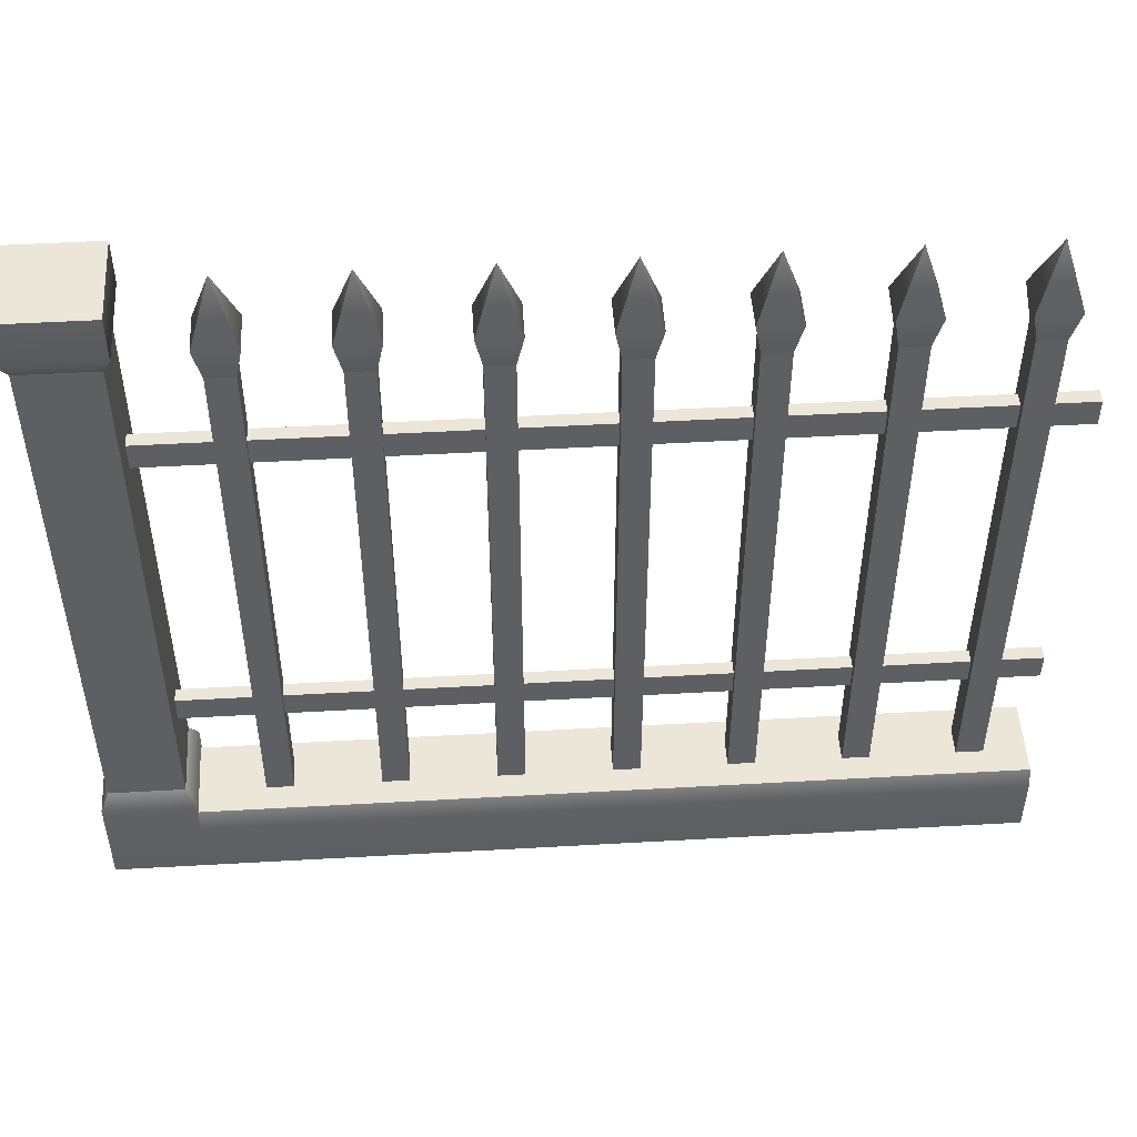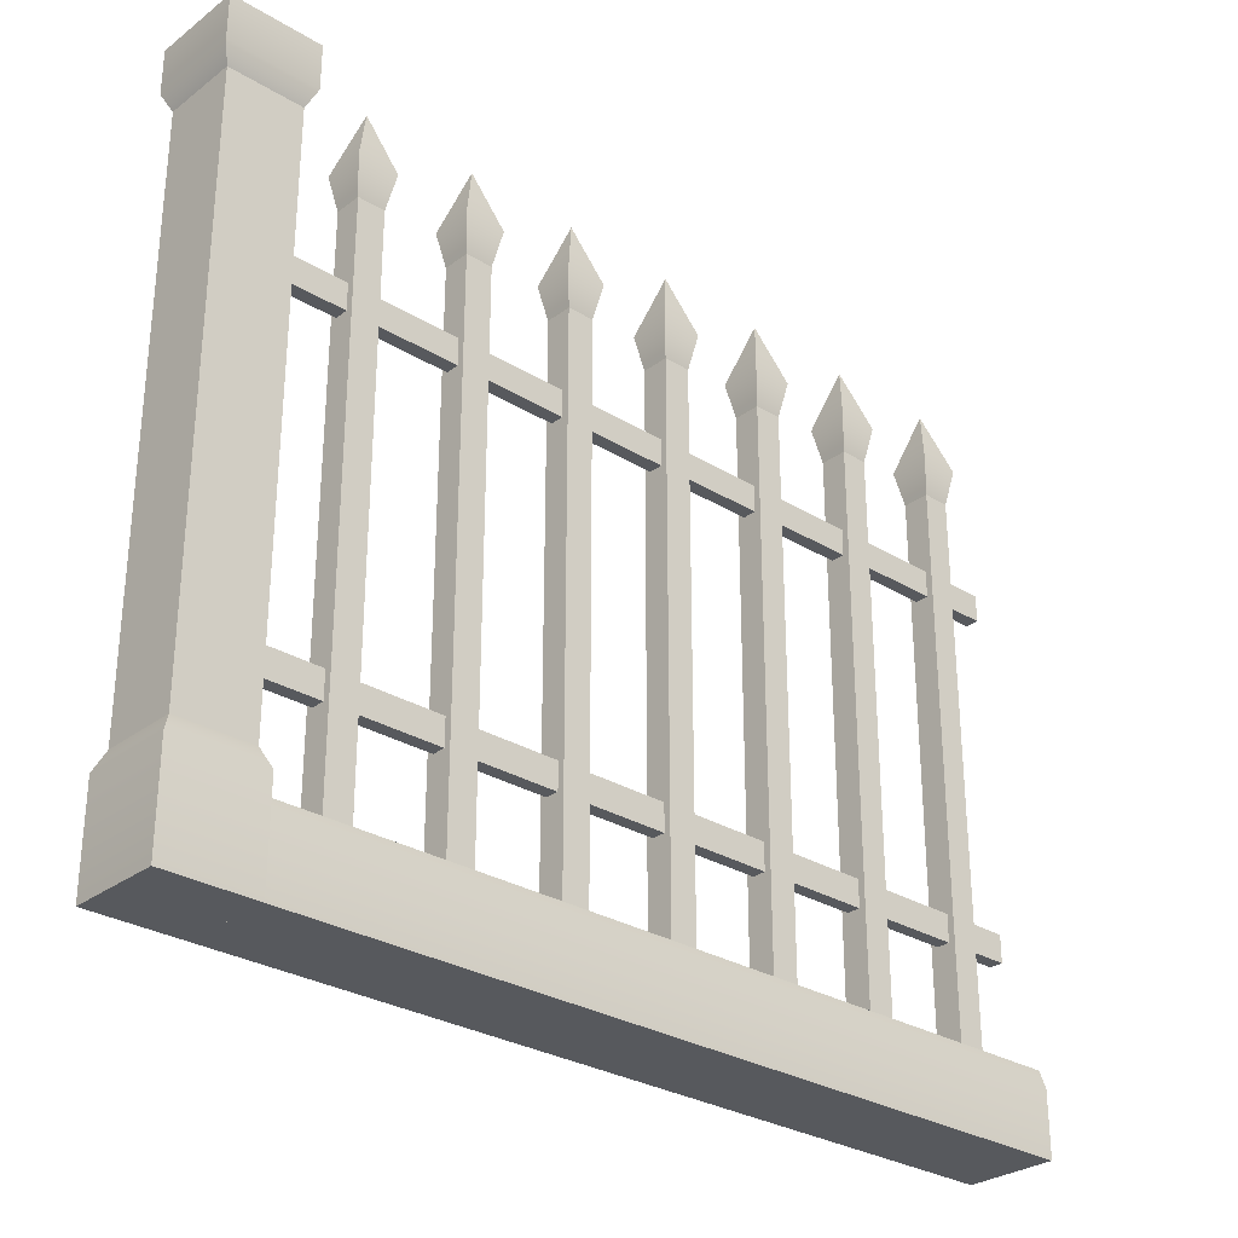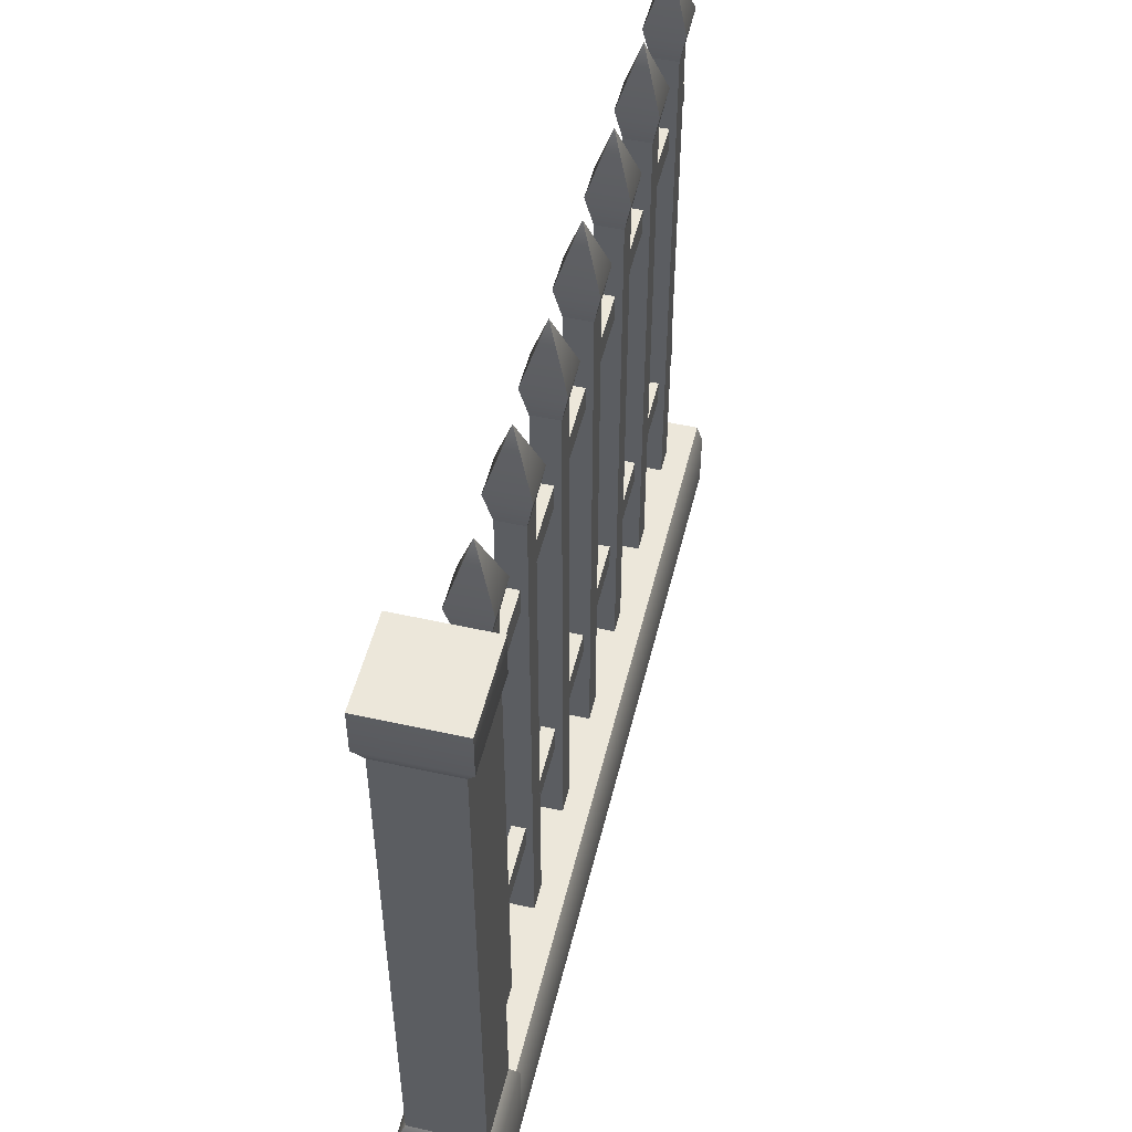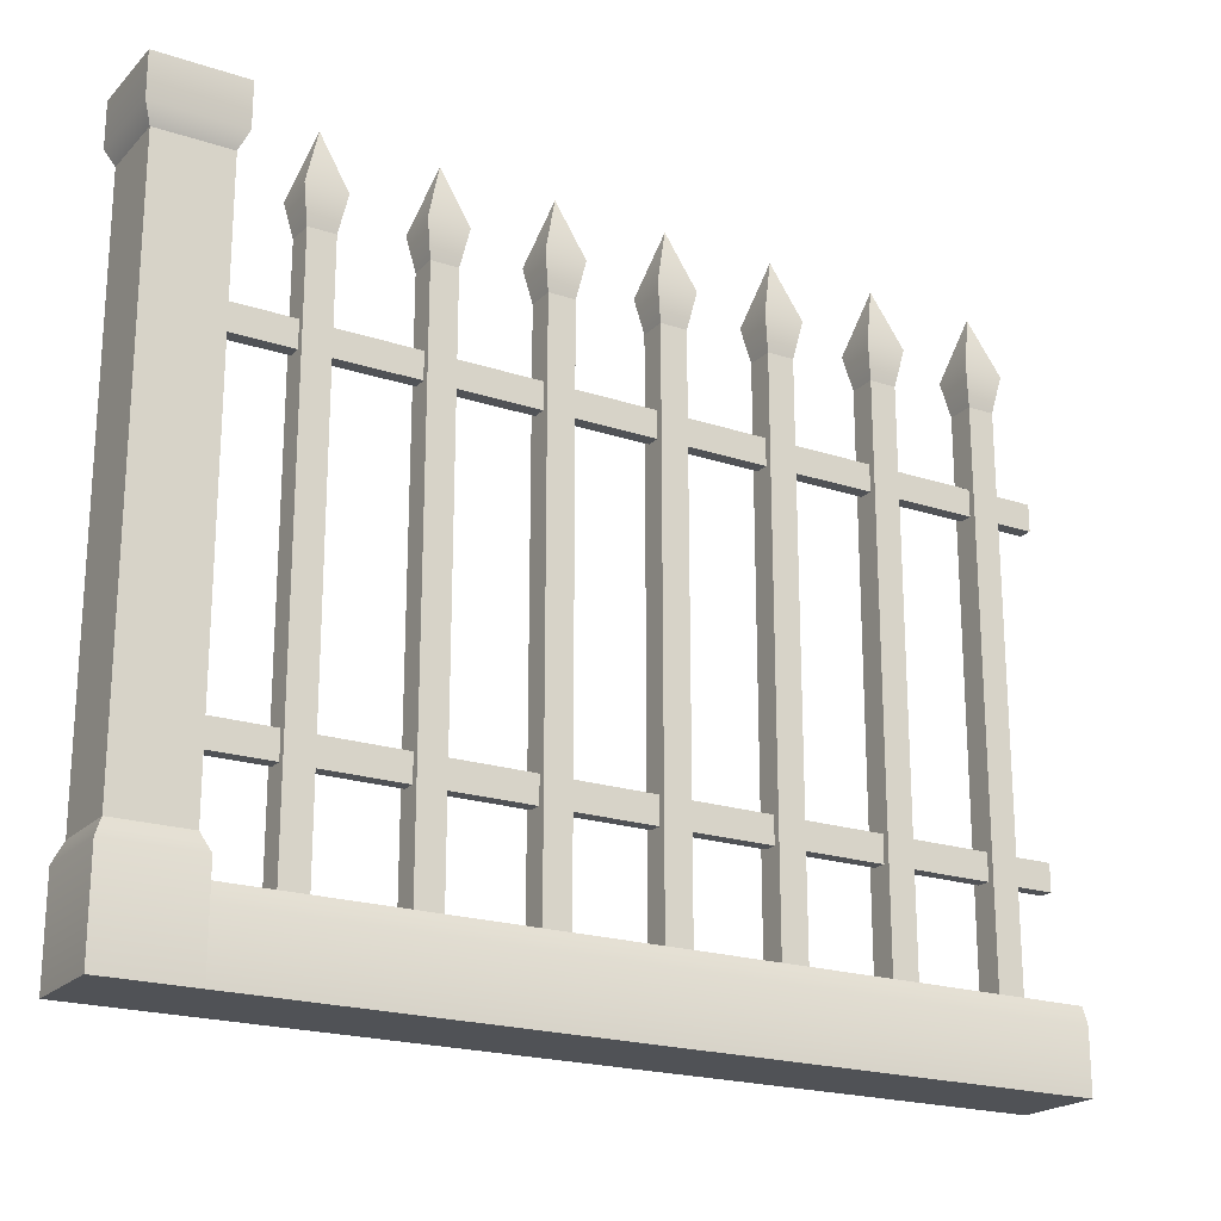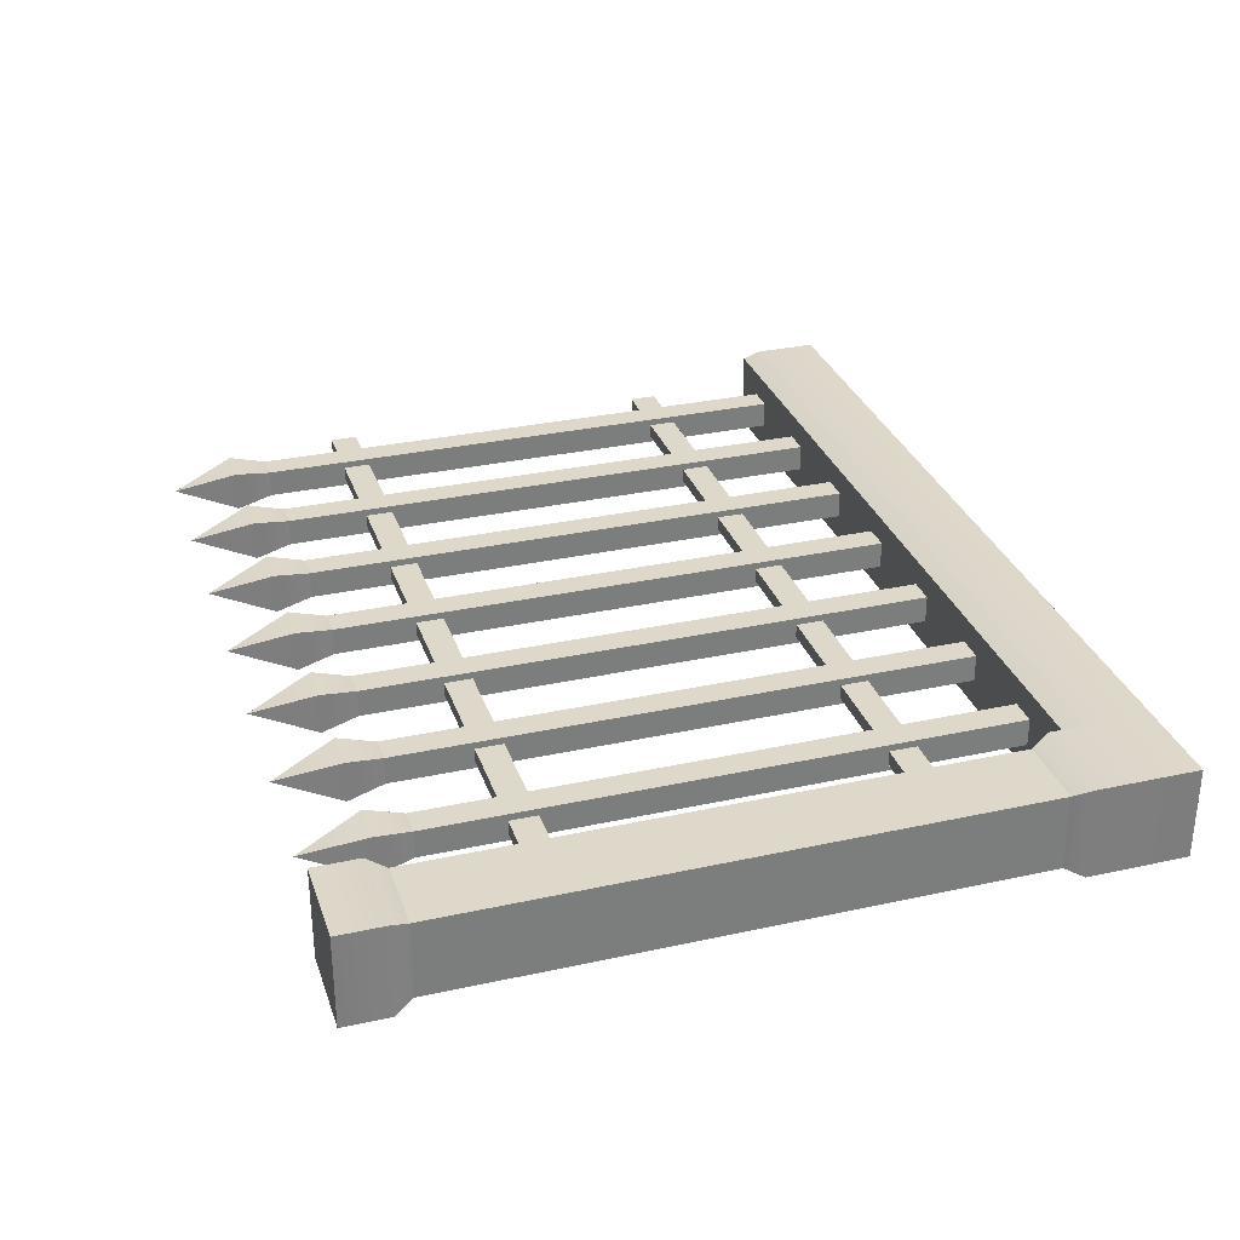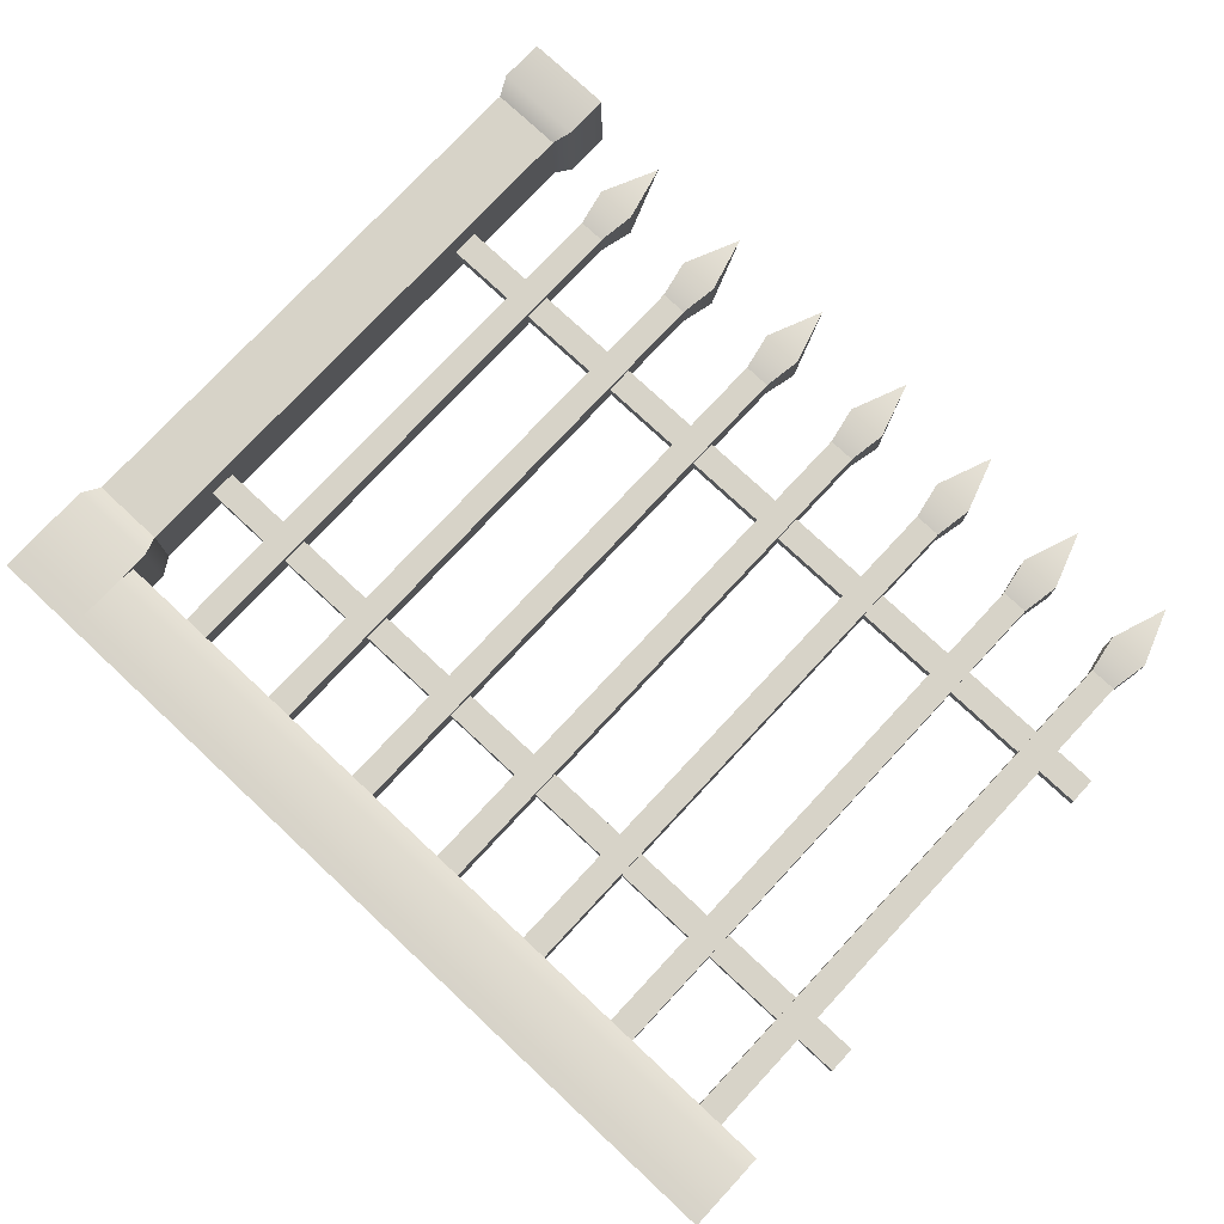
<metadata>
{"format":"obj","ext":"obj","renderer":"f3d","projection":"perspective","resolution":1024,"background":"white","views":[{"elev":49.4,"azim":-3.6,"up":"+Y"},{"elev":-29.2,"azim":-42.2,"up":"+Y"},{"elev":51.1,"azim":-76.4,"up":"+Y"},{"elev":-20.8,"azim":-30.8,"up":"+Y"},{"elev":31.0,"azim":-107.4,"up":"+Z"},{"elev":77.1,"azim":43.0,"up":"+Z"}]}
</metadata>
<code>
o iron-fence-border-column.003
v 11.27 1.334 -7.296
v 11.27 1.425 -7.296
v 11.27 1.334 -7.477
v 11.27 1.425 -7.477
v 11.08 1.425 -7.296
v 11.08 1.334 -7.296
v 11.08 1.425 -7.477
v 11.08 1.334 -7.477
v 11.27 -0.06404 -7.477
v 11.27 0.1347 -7.477
v 11.08 -0.06404 -7.477
v 11.08 0.1347 -7.477
v 11.25 1.298 -7.312
v 11.25 1.298 -7.461
v 11.25 0.1709 -7.312
v 11.25 0.1709 -7.461
v 11.08 -0.06404 -7.296
v 11.08 0.1347 -7.296
v 11.27 0.1347 -7.296
v 11.1 0.1709 -7.312
v 11.1 1.298 -7.312
v 11.27 -0.06404 -7.296
v 11.1 1.298 -7.461
v 11.1 0.1709 -7.461
v 11.46 1.298 -7.346
v 11.42 1.425 -7.387
v 11.46 1.298 -7.427
v 11.38 1.298 -7.346
v 11.38 1.298 -7.427
v 11.45 1.226 -7.359
v 11.45 1.226 -7.414
v 11.4 1.226 -7.359
v 11.4 1.226 -7.414
v 11.92 1.298 -7.346
v 11.88 1.425 -7.387
v 11.92 1.298 -7.427
v 11.83 1.298 -7.346
v 11.83 1.298 -7.427
v 11.9 1.226 -7.359
v 11.9 1.226 -7.414
v 11.85 1.226 -7.359
v 11.85 1.226 -7.414
v 12.82 1.298 -7.346
v 12.78 1.425 -7.387
v 12.82 1.298 -7.427
v 12.74 1.298 -7.346
v 12.74 1.298 -7.427
v 12.81 1.226 -7.359
v 12.81 1.226 -7.414
v 12.75 1.226 -7.359
v 12.75 1.226 -7.414
v 11.69 1.298 -7.346
v 11.65 1.425 -7.387
v 11.69 1.298 -7.427
v 11.61 1.298 -7.346
v 11.61 1.298 -7.427
v 11.68 1.226 -7.359
v 11.68 1.226 -7.414
v 11.62 1.226 -7.359
v 11.62 1.226 -7.414
v 12.37 1.298 -7.346
v 12.33 1.425 -7.387
v 12.37 1.298 -7.427
v 12.29 1.298 -7.346
v 12.29 1.298 -7.427
v 12.35 1.226 -7.359
v 12.35 1.226 -7.414
v 12.3 1.226 -7.359
v 12.3 1.226 -7.414
v 12.14 1.298 -7.346
v 12.1 1.425 -7.387
v 12.14 1.298 -7.427
v 12.06 1.298 -7.346
v 12.06 1.298 -7.427
v 12.13 1.226 -7.359
v 12.13 1.226 -7.414
v 12.07 1.226 -7.359
v 12.07 1.226 -7.414
v 12.59 1.298 -7.346
v 12.55 1.425 -7.387
v 12.59 1.298 -7.427
v 12.51 1.298 -7.346
v 12.51 1.298 -7.427
v 12.58 1.226 -7.359
v 12.58 1.226 -7.414
v 12.53 1.226 -7.359
v 12.53 1.226 -7.414
v 11.27 0.09858 -7.309
v 11.27 0.09858 -7.464
v 12.89 0.09858 -7.309
v 12.89 0.09858 -7.464
v 11.27 0.06244 -7.477
v 12.89 0.06244 -7.477
v 12.89 -0.06404 -7.296
v 11.27 -0.06404 -7.296
v 12.89 0.06244 -7.296
v 11.27 0.06244 -7.296
v 11.27 -0.06404 -7.477
v 12.89 -0.06404 -7.477
v 11.4 0.09858 -7.414
v 11.45 0.09858 -7.414
v 11.4 0.09858 -7.359
v 11.45 0.09858 -7.359
v 11.85 0.09858 -7.414
v 11.9 0.09858 -7.414
v 11.85 0.09858 -7.359
v 11.9 0.09858 -7.359
v 12.75 0.09858 -7.414
v 12.81 0.09858 -7.414
v 12.75 0.09858 -7.359
v 12.81 0.09858 -7.359
v 11.62 0.09858 -7.414
v 11.68 0.09858 -7.414
v 11.62 0.09858 -7.359
v 11.68 0.09858 -7.359
v 12.3 0.09858 -7.414
v 12.35 0.09858 -7.414
v 12.3 0.09858 -7.359
v 12.35 0.09858 -7.359
v 12.07 0.09858 -7.414
v 12.13 0.09858 -7.414
v 12.07 0.09858 -7.359
v 12.13 0.09858 -7.359
v 12.53 0.09858 -7.414
v 12.58 0.09858 -7.414
v 12.53 0.09858 -7.359
v 12.58 0.09858 -7.359
v 11.25 1.063 -7.373
v 11.25 1.009 -7.373
v 11.25 1.063 -7.4
v 11.25 1.009 -7.4
v 12.89 1.009 -7.373
v 12.89 1.063 -7.373
v 12.89 1.009 -7.4
v 12.89 1.063 -7.4
v 12.89 0.3154 -7.373
v 12.89 0.3696 -7.373
v 12.89 0.3154 -7.4
v 12.89 0.3696 -7.4
v 11.25 0.3696 -7.373
v 11.25 0.3154 -7.373
v 11.25 0.3696 -7.4
v 11.25 0.3154 -7.4
f 3 2 1
f 2 3 4
f 7 6 5
f 6 7 8
f 11 10 9
f 10 11 12
f 13 3 1
f 3 13 14
f 16 13 15
f 13 16 14
f 18 11 17
f 11 18 12
f 10 15 19
f 15 10 16
f 13 20 15
f 20 13 21
f 19 17 22
f 17 19 18
f 8 14 23
f 14 8 3
f 15 18 19
f 18 15 20
f 8 21 6
f 21 8 23
f 20 12 18
f 12 20 24
f 23 16 24
f 16 23 14
f 23 20 21
f 20 23 24
f 1 21 13
f 21 1 6
f 7 3 8
f 3 7 4
f 2 6 1
f 6 2 5
f 24 10 12
f 10 24 16
f 2 7 5
f 7 2 4
f 9 17 11
f 17 9 22
f 9 19 22
f 19 9 10
f 27 26 25
f 26 28 25
f 29 28 26
f 26 27 29
f 30 27 25
f 27 30 31
f 29 32 28
f 32 29 33
f 25 32 30
f 32 25 28
f 29 31 33
f 31 29 27
f 36 35 34
f 35 37 34
f 38 37 35
f 35 36 38
f 39 36 34
f 36 39 40
f 38 41 37
f 41 38 42
f 34 41 39
f 41 34 37
f 38 40 42
f 40 38 36
f 45 44 43
f 44 46 43
f 47 46 44
f 44 45 47
f 48 45 43
f 45 48 49
f 47 50 46
f 50 47 51
f 43 50 48
f 50 43 46
f 47 49 51
f 49 47 45
f 54 53 52
f 53 55 52
f 56 55 53
f 53 54 56
f 57 54 52
f 54 57 58
f 56 59 55
f 59 56 60
f 52 59 57
f 59 52 55
f 56 58 60
f 58 56 54
f 63 62 61
f 62 64 61
f 65 64 62
f 62 63 65
f 66 63 61
f 63 66 67
f 65 68 64
f 68 65 69
f 61 68 66
f 68 61 64
f 65 67 69
f 67 65 63
f 72 71 70
f 71 73 70
f 74 73 71
f 71 72 74
f 75 72 70
f 72 75 76
f 74 77 73
f 77 74 78
f 70 77 75
f 77 70 73
f 74 76 78
f 76 74 72
f 81 80 79
f 80 82 79
f 83 82 80
f 80 81 83
f 84 81 79
f 81 84 85
f 83 86 82
f 86 83 87
f 79 86 84
f 86 79 82
f 83 85 87
f 85 83 81
f 90 89 88
f 89 90 91
f 89 93 92
f 93 89 91
f 96 95 94
f 95 96 97
f 99 95 98
f 95 99 94
f 88 95 97
f 95 88 98
f 98 88 89
f 98 89 92
f 92 99 98
f 99 92 93
f 90 97 96
f 97 90 88
f 99 96 94
f 96 99 90
f 90 99 91
f 91 99 93
f 33 101 100
f 101 33 31
f 101 102 100
f 102 101 103
f 30 102 103
f 102 30 32
f 101 30 103
f 30 101 31
f 33 102 32
f 102 33 100
f 42 105 104
f 105 42 40
f 105 106 104
f 106 105 107
f 39 106 107
f 106 39 41
f 105 39 107
f 39 105 40
f 42 106 41
f 106 42 104
f 51 109 108
f 109 51 49
f 109 110 108
f 110 109 111
f 48 110 111
f 110 48 50
f 109 48 111
f 48 109 49
f 51 110 50
f 110 51 108
f 60 113 112
f 113 60 58
f 113 114 112
f 114 113 115
f 57 114 115
f 114 57 59
f 113 57 115
f 57 113 58
f 60 114 59
f 114 60 112
f 69 117 116
f 117 69 67
f 117 118 116
f 118 117 119
f 66 118 119
f 118 66 68
f 117 66 119
f 66 117 67
f 69 118 68
f 118 69 116
f 78 121 120
f 121 78 76
f 121 122 120
f 122 121 123
f 75 122 123
f 122 75 77
f 121 75 123
f 75 121 76
f 78 122 77
f 122 78 120
f 87 125 124
f 125 87 85
f 125 126 124
f 126 125 127
f 84 126 127
f 126 84 86
f 125 84 127
f 84 125 85
f 87 126 86
f 126 87 124
f 130 129 128
f 129 130 131
f 134 133 132
f 133 134 135
f 130 134 131
f 134 130 135
f 134 129 131
f 129 134 132
f 133 130 128
f 130 133 135
f 133 129 132
f 129 133 128
f 138 137 136
f 137 138 139
f 142 141 140
f 141 142 143
f 137 142 140
f 142 137 139
f 137 141 136
f 141 137 140
f 138 141 143
f 141 138 136
f 142 138 143
f 138 142 139
f 3 2 1
f 2 3 4
f 7 6 5
f 6 7 8
f 11 10 9
f 10 11 12
f 13 3 1
f 3 13 14
f 16 13 15
f 13 16 14
f 18 11 17
f 11 18 12
f 10 15 19
f 15 10 16
f 13 20 15
f 20 13 21
f 19 17 22
f 17 19 18
f 8 14 23
f 14 8 3
f 15 18 19
f 18 15 20
f 8 21 6
f 21 8 23
f 20 12 18
f 12 20 24
f 23 16 24
f 16 23 14
f 23 20 21
f 20 23 24
f 1 21 13
f 21 1 6
f 7 3 8
f 3 7 4
f 2 6 1
f 6 2 5
f 24 10 12
f 10 24 16
f 2 7 5
f 7 2 4
f 9 17 11
f 17 9 22
f 9 19 22
f 19 9 10
f 27 26 25
f 26 28 25
f 29 28 26
f 26 27 29
f 30 27 25
f 27 30 31
f 29 32 28
f 32 29 33
f 25 32 30
f 32 25 28
f 29 31 33
f 31 29 27
f 36 35 34
f 35 37 34
f 38 37 35
f 35 36 38
f 39 36 34
f 36 39 40
f 38 41 37
f 41 38 42
f 34 41 39
f 41 34 37
f 38 40 42
f 40 38 36
f 45 44 43
f 44 46 43
f 47 46 44
f 44 45 47
f 48 45 43
f 45 48 49
f 47 50 46
f 50 47 51
f 43 50 48
f 50 43 46
f 47 49 51
f 49 47 45
f 54 53 52
f 53 55 52
f 56 55 53
f 53 54 56
f 57 54 52
f 54 57 58
f 56 59 55
f 59 56 60
f 52 59 57
f 59 52 55
f 56 58 60
f 58 56 54
f 63 62 61
f 62 64 61
f 65 64 62
f 62 63 65
f 66 63 61
f 63 66 67
f 65 68 64
f 68 65 69
f 61 68 66
f 68 61 64
f 65 67 69
f 67 65 63
f 72 71 70
f 71 73 70
f 74 73 71
f 71 72 74
f 75 72 70
f 72 75 76
f 74 77 73
f 77 74 78
f 70 77 75
f 77 70 73
f 74 76 78
f 76 74 72
f 81 80 79
f 80 82 79
f 83 82 80
f 80 81 83
f 84 81 79
f 81 84 85
f 83 86 82
f 86 83 87
f 79 86 84
f 86 79 82
f 83 85 87
f 85 83 81
f 90 89 88
f 89 90 91
f 89 93 92
f 93 89 91
f 96 95 94
f 95 96 97
f 99 95 98
f 95 99 94
f 88 95 97
f 95 88 98
f 98 88 89
f 98 89 92
f 92 99 98
f 99 92 93
f 90 97 96
f 97 90 88
f 99 96 94
f 96 99 90
f 90 99 91
f 91 99 93
f 33 101 100
f 101 33 31
f 101 102 100
f 102 101 103
f 30 102 103
f 102 30 32
f 101 30 103
f 30 101 31
f 33 102 32
f 102 33 100
f 42 105 104
f 105 42 40
f 105 106 104
f 106 105 107
f 39 106 107
f 106 39 41
f 105 39 107
f 39 105 40
f 42 106 41
f 106 42 104
f 51 109 108
f 109 51 49
f 109 110 108
f 110 109 111
f 48 110 111
f 110 48 50
f 109 48 111
f 48 109 49
f 51 110 50
f 110 51 108
f 60 113 112
f 113 60 58
f 113 114 112
f 114 113 115
f 57 114 115
f 114 57 59
f 113 57 115
f 57 113 58
f 60 114 59
f 114 60 112
f 69 117 116
f 117 69 67
f 117 118 116
f 118 117 119
f 66 118 119
f 118 66 68
f 117 66 119
f 66 117 67
f 69 118 68
f 118 69 116
f 78 121 120
f 121 78 76
f 121 122 120
f 122 121 123
f 75 122 123
f 122 75 77
f 121 75 123
f 75 121 76
f 78 122 77
f 122 78 120
f 87 125 124
f 125 87 85
f 125 126 124
f 126 125 127
f 84 126 127
f 126 84 86
f 125 84 127
f 84 125 85
f 87 126 86
f 126 87 124
f 130 129 128
f 129 130 131
f 134 133 132
f 133 134 135
f 130 134 131
f 134 130 135
f 134 129 131
f 129 134 132
f 133 130 128
f 130 133 135
f 133 129 132
f 129 133 128
f 138 137 136
f 137 138 139
f 142 141 140
f 141 142 143
f 137 142 140
f 142 137 139
f 137 141 136
f 141 137 140
f 138 141 143
f 141 138 136
f 142 138 143
f 138 142 139

</code>
